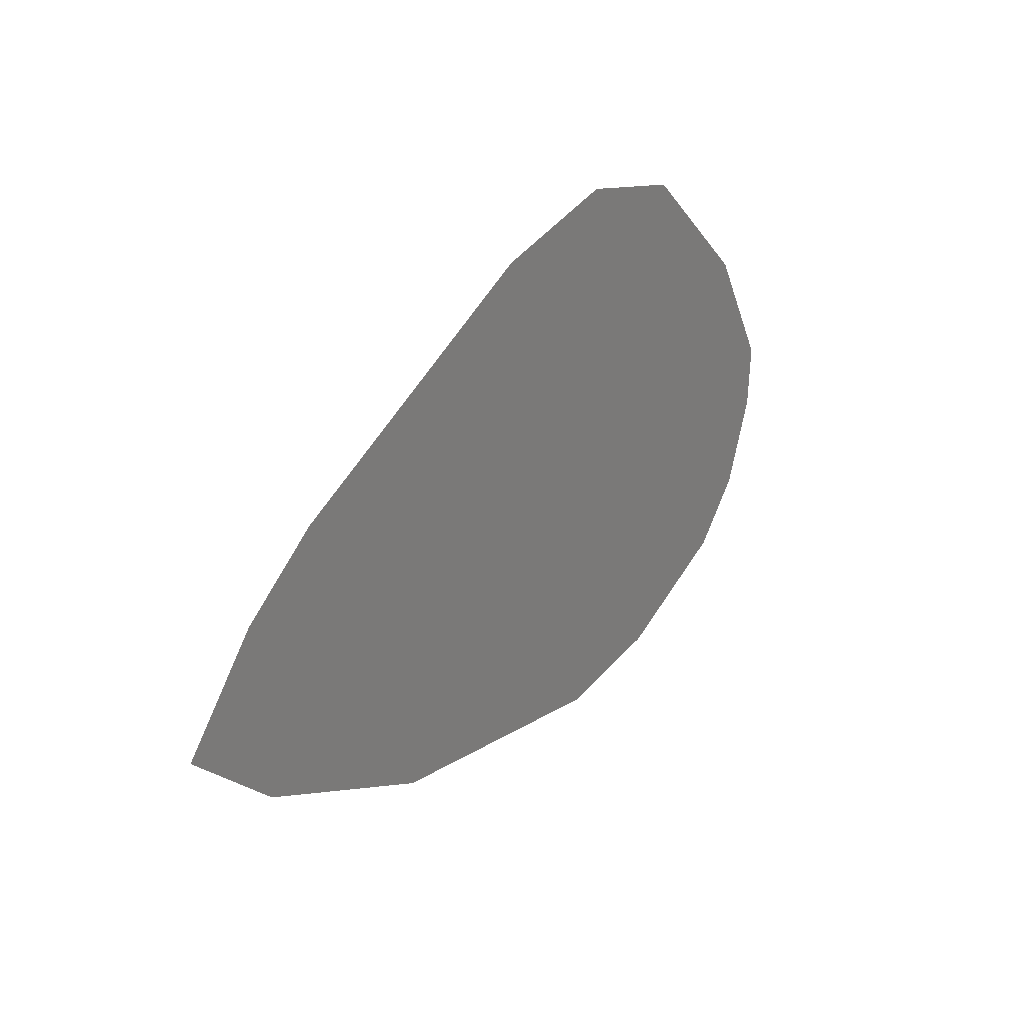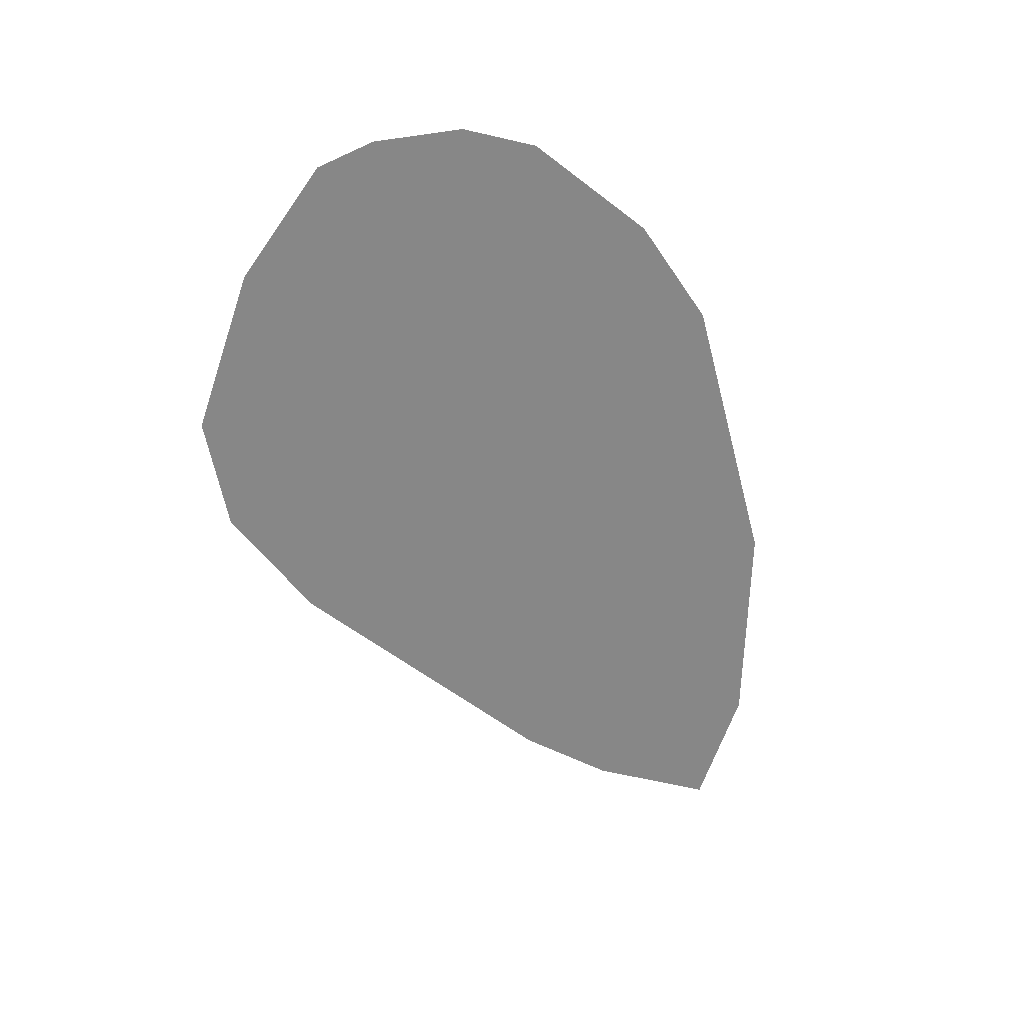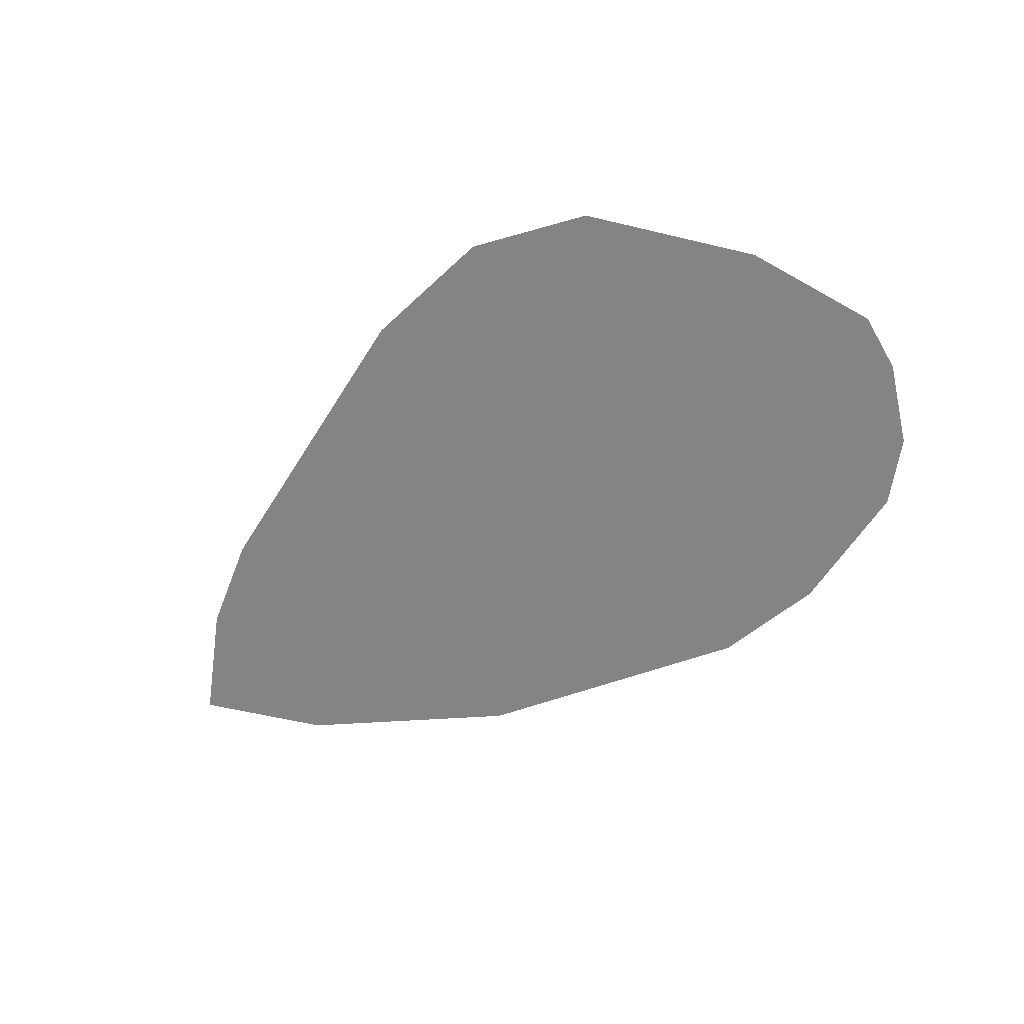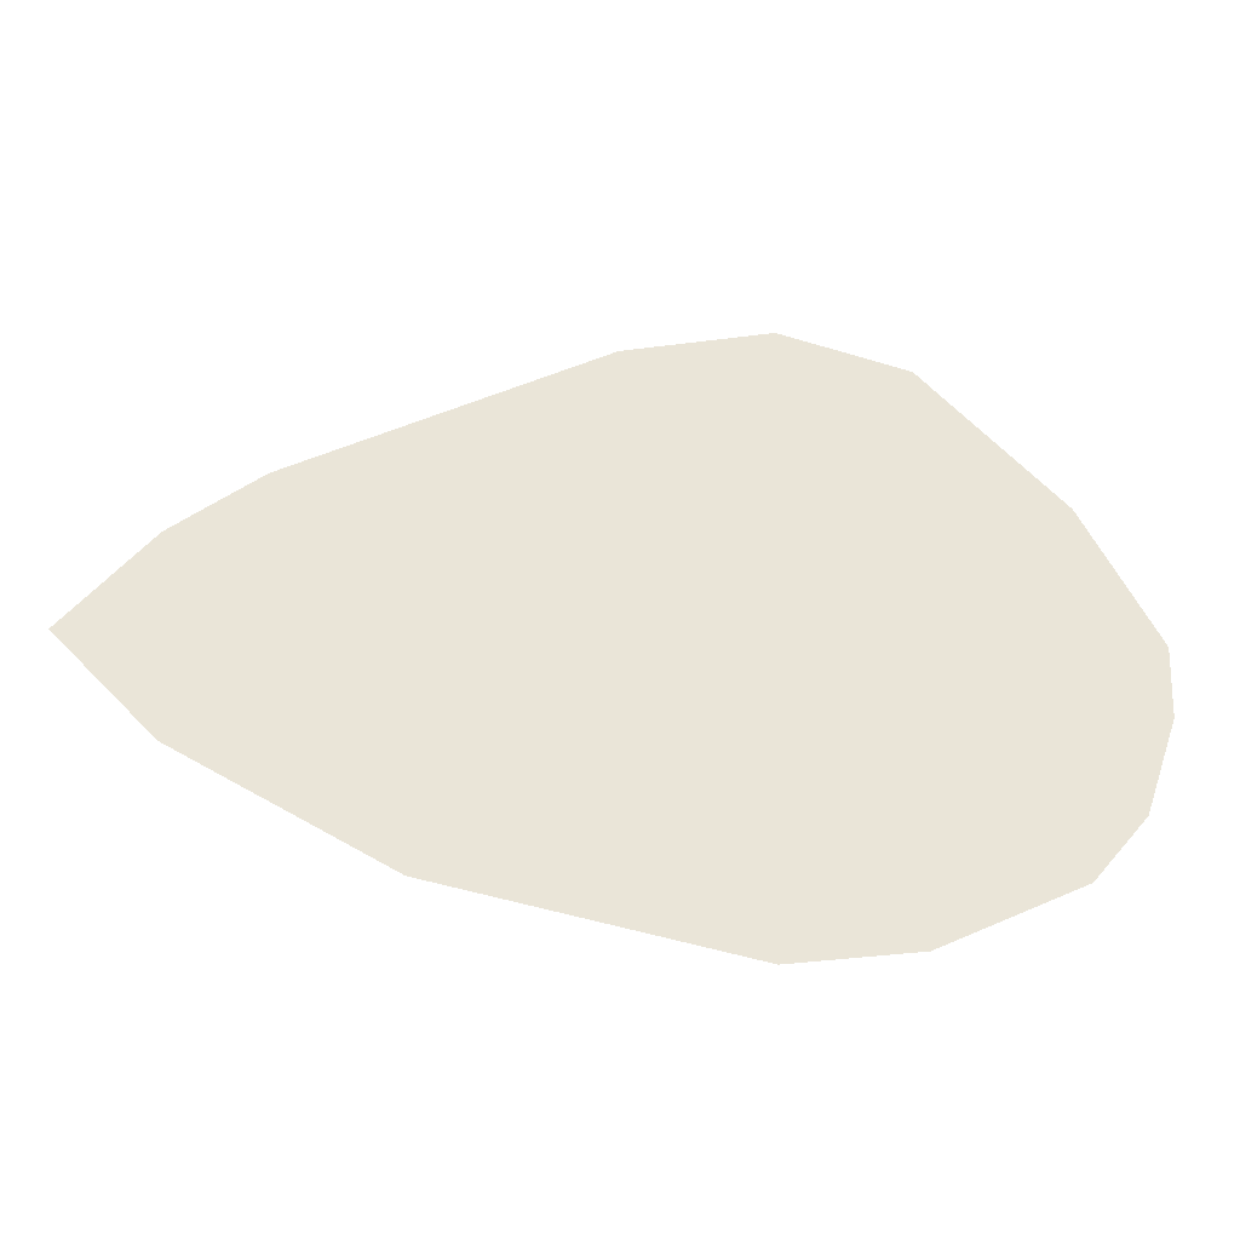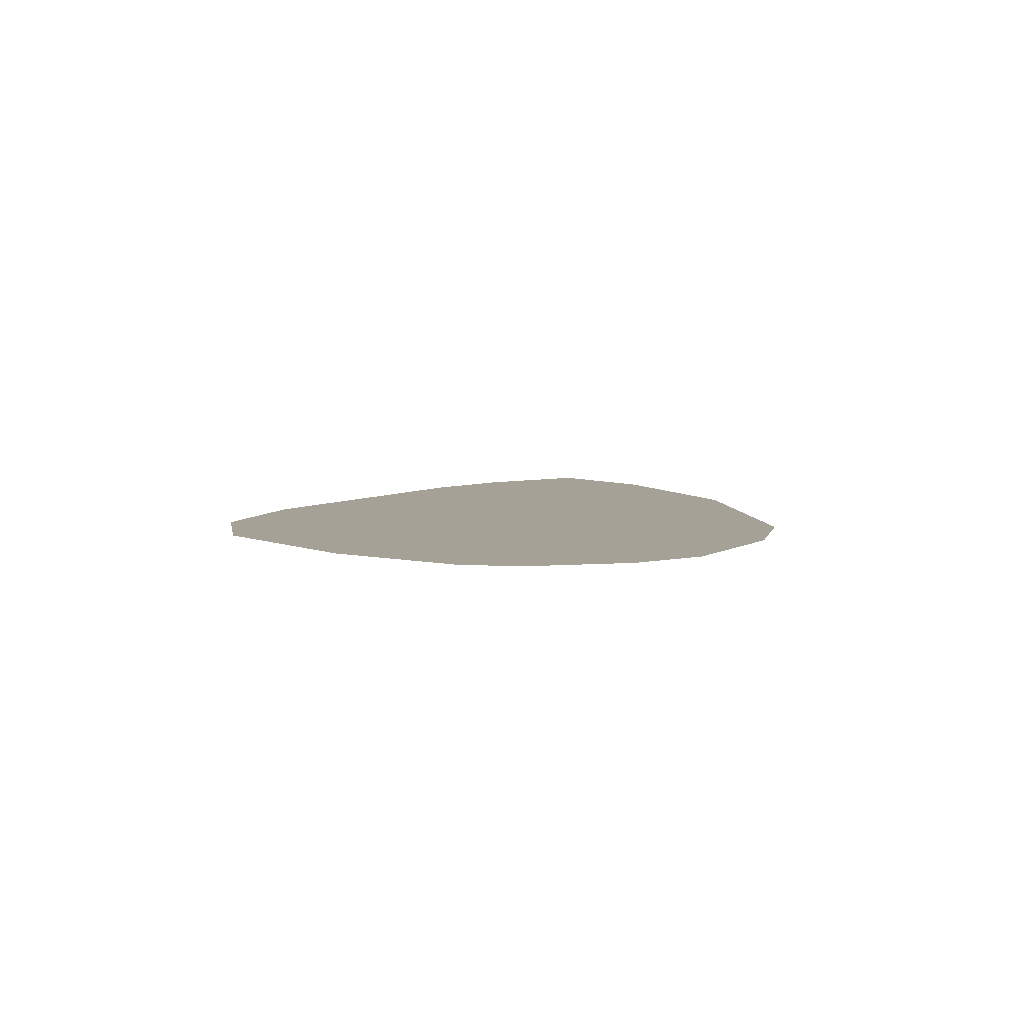
<metadata>
{"format":"obj","ext":"obj","renderer":"f3d","projection":"perspective","resolution":1024,"background":"white","views":[{"elev":30.6,"azim":126.6,"up":"+Y"},{"elev":-62.5,"azim":-63.0,"up":"+Z"},{"elev":-61.4,"azim":-147.9,"up":"+Z"},{"elev":-29.5,"azim":174.9,"up":"+Y"},{"elev":6.1,"azim":-84.0,"up":"+Z"}]}
</metadata>
<code>
v 1.849 -1.598 0
v 1.2 -1.515 0
v 2.33 -1.493 0
v 2.855 -1.379 0
v 3.408 -1.258 0
v 0.475 -1.175 0
v 3.95 -0.9647 0
v 1.696 -0.9458 0
v 1.011 -0.8498 0
v 0.199 -0.8472 0
v 2.375 -0.8268 0
v 3.04 -0.7346 0
v 4.487 -0.6739 0
v 3.526 -0.385 0
v 0.03209 -0.3594 0
v 2.034 -0.3009 0
v 1.372 -0.2796 0
v 0.6933 -0.2408 0
v 4.211 -0.1935 0
v 2.767 -0.1862 0
v 5 -0.154 0
v 0.01926 0 0
v 3.748 0.2296 0
v 2.336 0.2962 0
v 1.679 0.3205 0
v 3.152 0.3316 0
v 0.9698 0.3513 0
v 4.557 0.3659 0
v 4.108 0.6996 0
v 0.3979 0.7125 0
v 2.703 0.7621 0
v 1.435 0.9097 0
v 3.572 0.961 0
v 2.059 0.9775 0
v 0.7451 1.069 0
v 3.071 1.206 0
v 1.11 1.444 0
v 2.516 1.476 0
v 1.765 1.63 0
f 16 17 25
f 13 19 21
f 21 19 28
f 26 33 23
f 23 14 26
f 19 14 23
f 23 28 19
f 6 10 9
f 9 2 6
f 25 17 27
f 19 13 7
f 7 14 19
f 5 14 7
f 5 4 12
f 12 14 5
f 29 23 33
f 28 23 29
f 36 31 38
f 36 33 26
f 26 31 36
f 24 31 26
f 24 16 25
f 39 38 34
f 38 31 34
f 34 24 25
f 31 24 34
f 10 15 18
f 18 9 10
f 18 15 22
f 17 9 18
f 18 27 17
f 35 37 32
f 32 27 35
f 25 27 32
f 32 34 25
f 32 37 39
f 39 34 32
f 35 27 30
f 30 18 22
f 27 18 30
f 8 3 1
f 1 2 8
f 2 9 8
f 17 16 8
f 8 9 17
f 11 8 16
f 3 8 11
f 4 3 11
f 11 12 4
f 16 24 20
f 20 11 16
f 12 11 20
f 20 24 26
f 26 14 20
f 14 12 20

</code>
